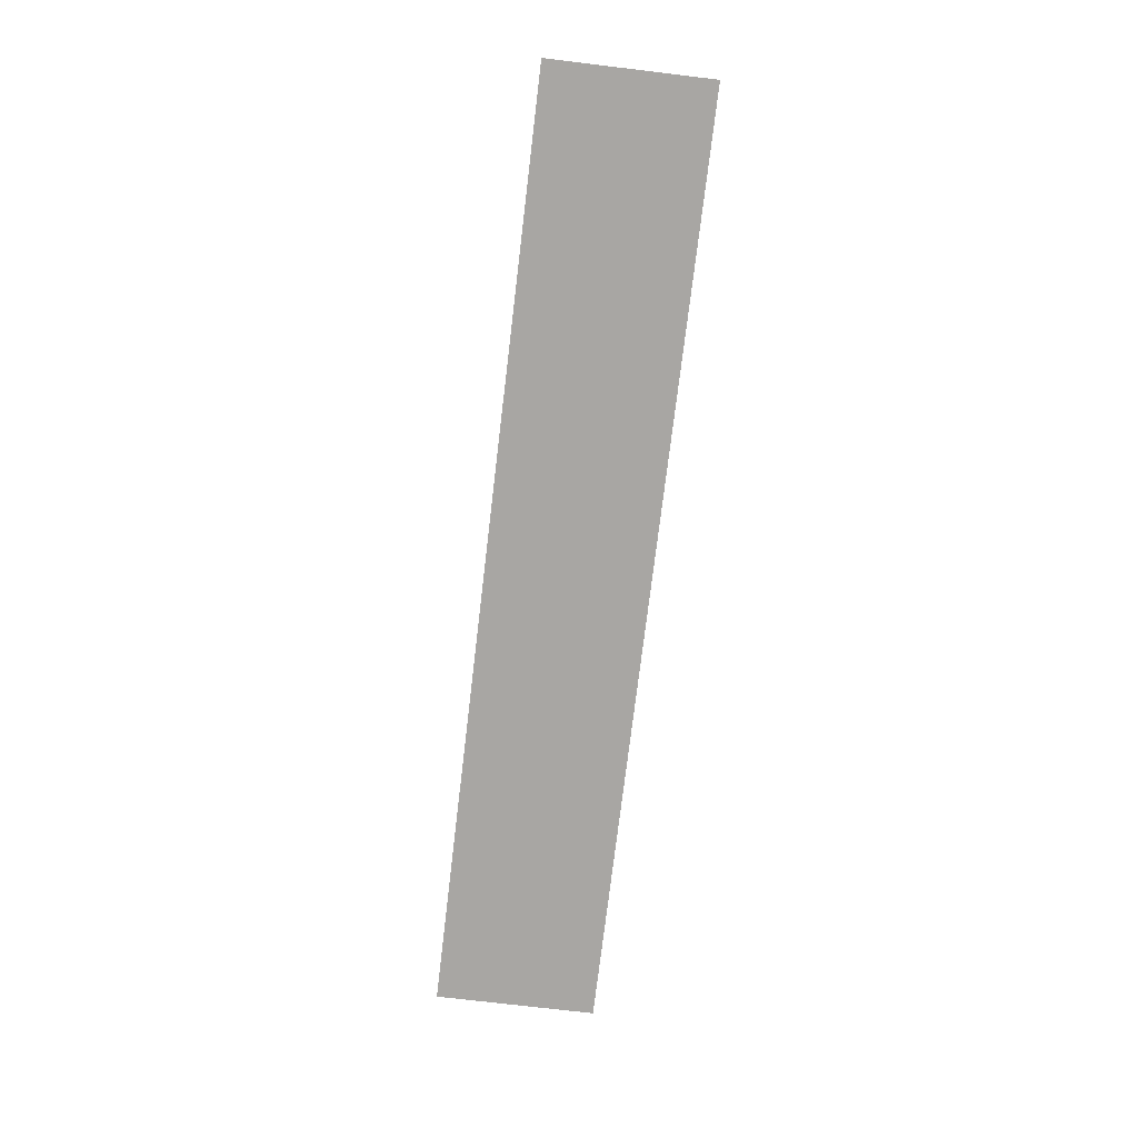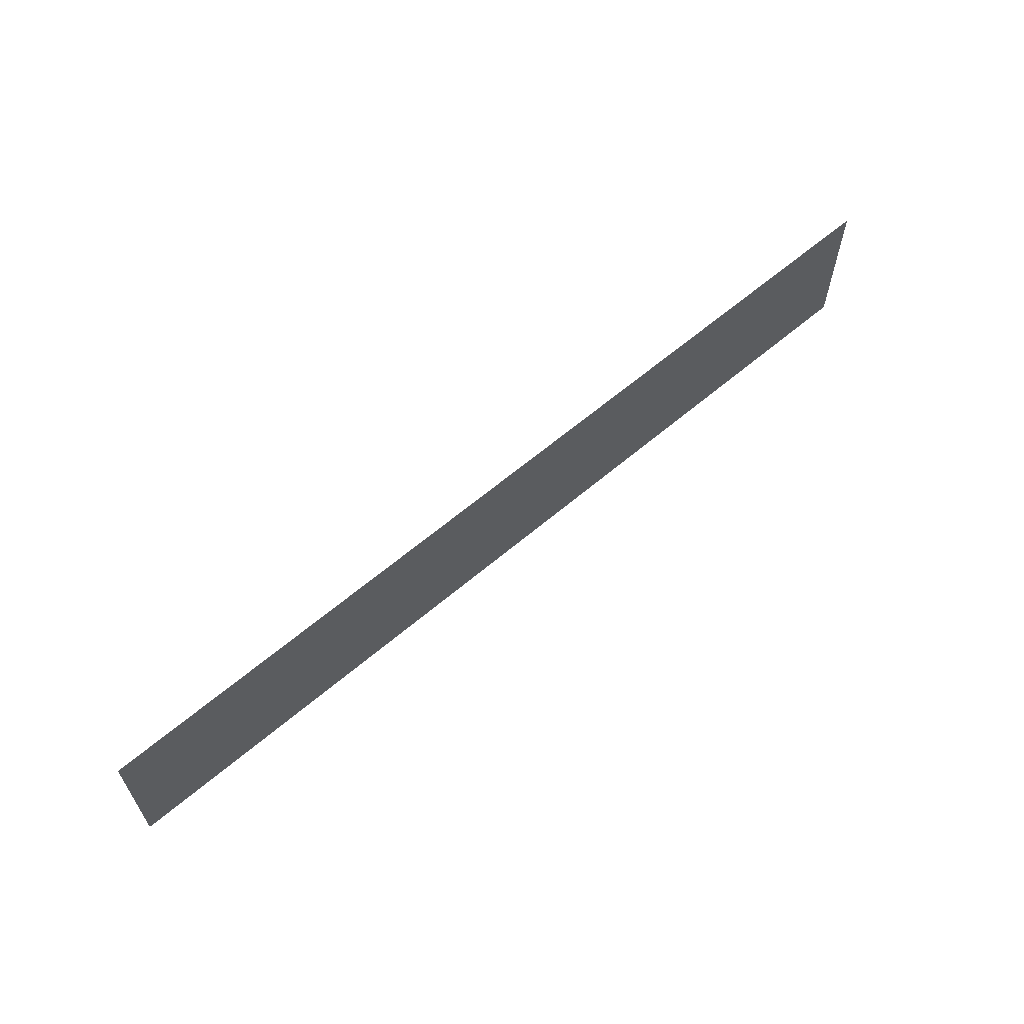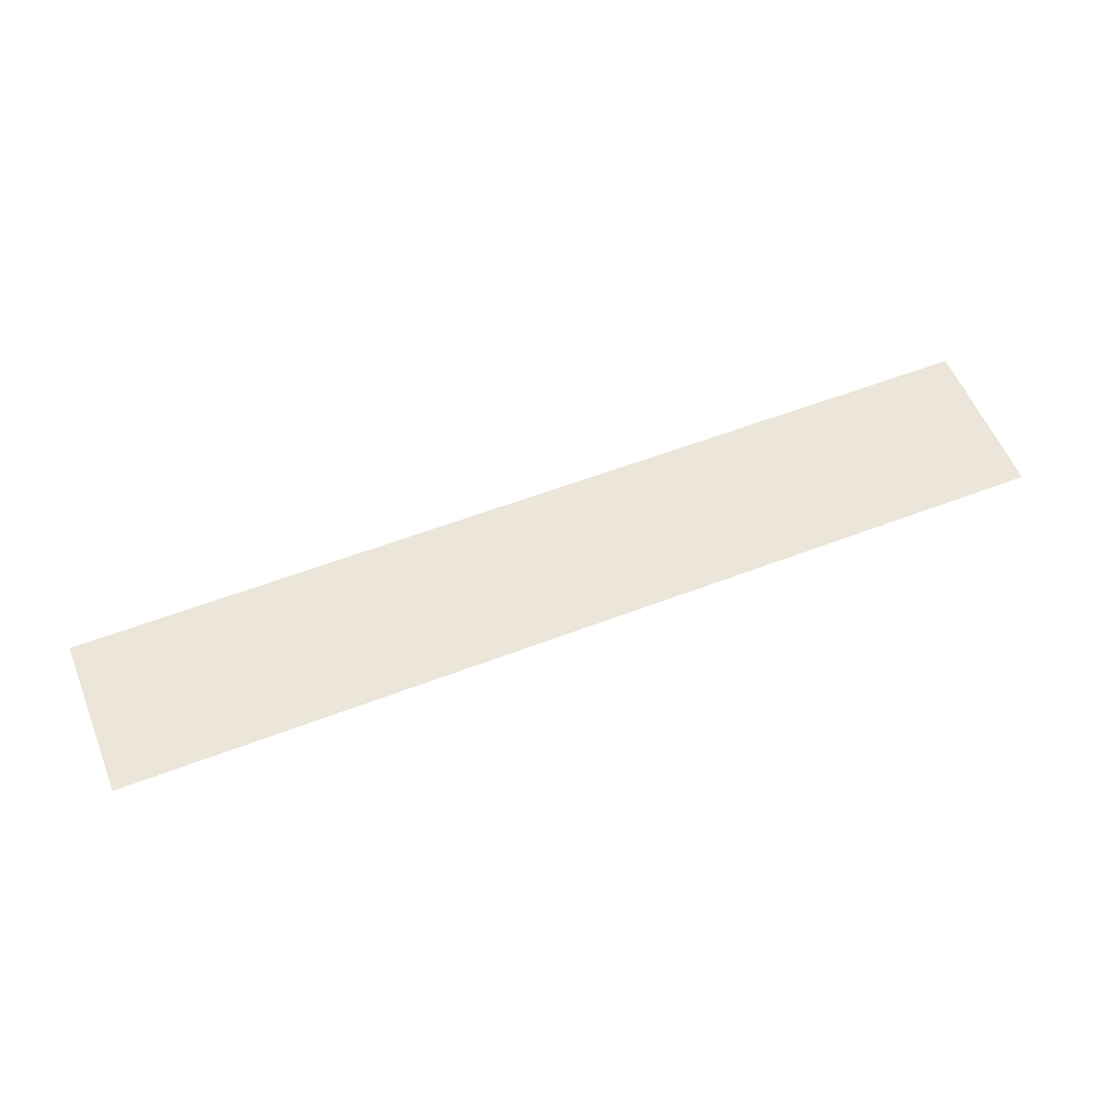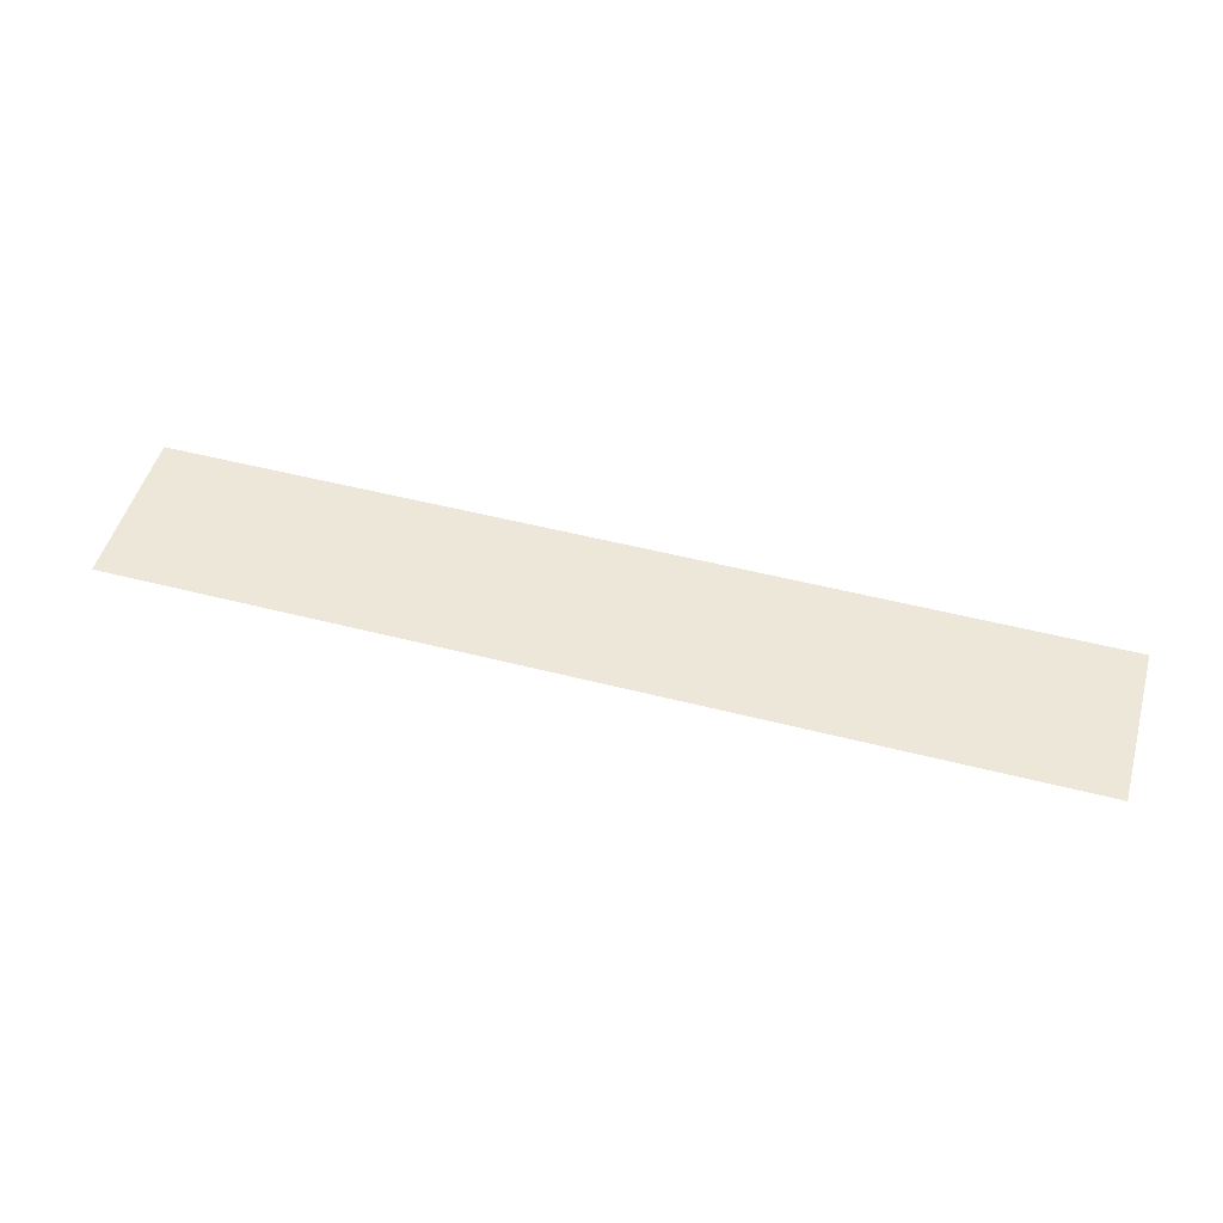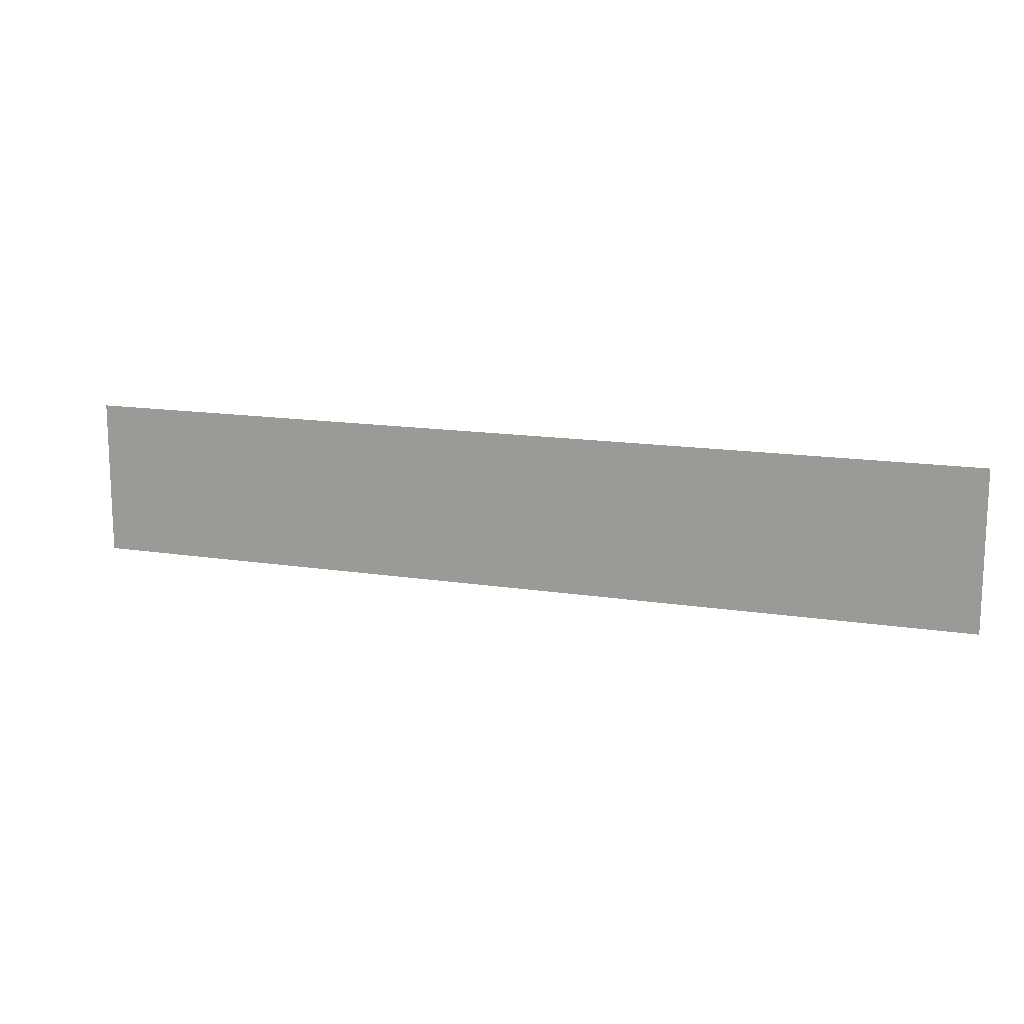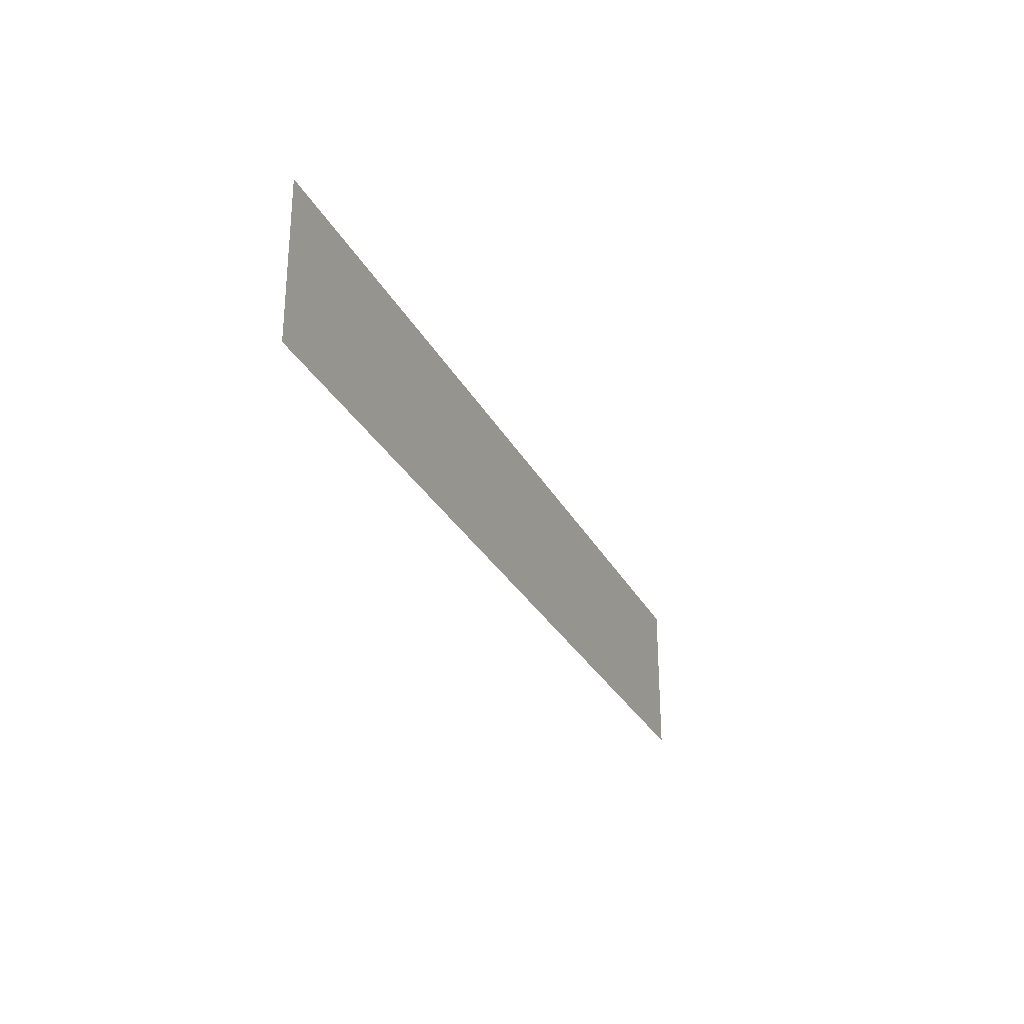
<metadata>
{"format":"obj","ext":"obj","renderer":"f3d","projection":"perspective","resolution":1024,"background":"white","views":[{"elev":-74.3,"azim":-96.8,"up":"+Z"},{"elev":62.2,"azim":-40.8,"up":"+Y"},{"elev":56.8,"azim":158.1,"up":"+Z"},{"elev":50.2,"azim":-164.2,"up":"+Z"},{"elev":14.3,"azim":-160.8,"up":"+Y"},{"elev":-28.3,"azim":112.7,"up":"+Y"}]}
</metadata>
<code>
g Health_Frame
v -0.18 0.031 0
v 0.18 0.031 0
v -0.18 -0.031 0
v 0.18 -0.031 0
f -2 -3 -4
f -3 -2 -1

</code>
